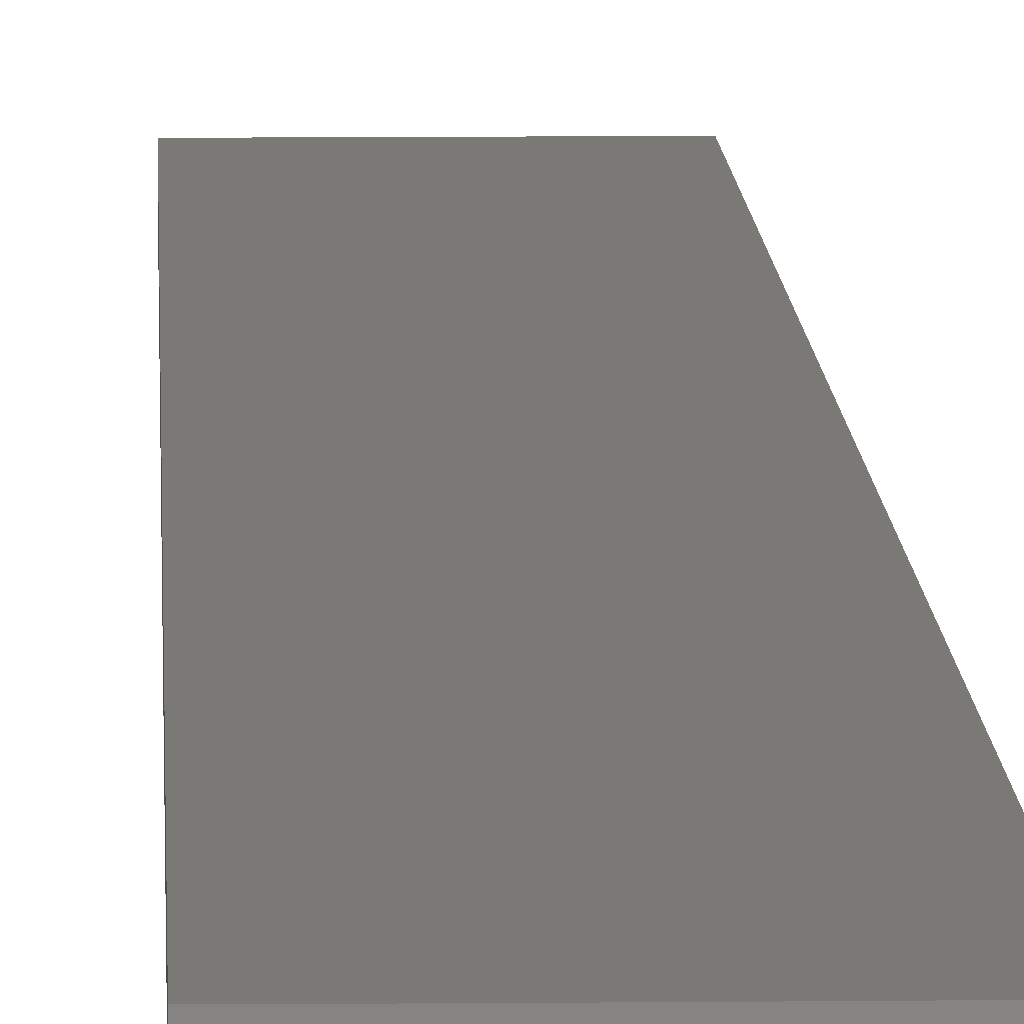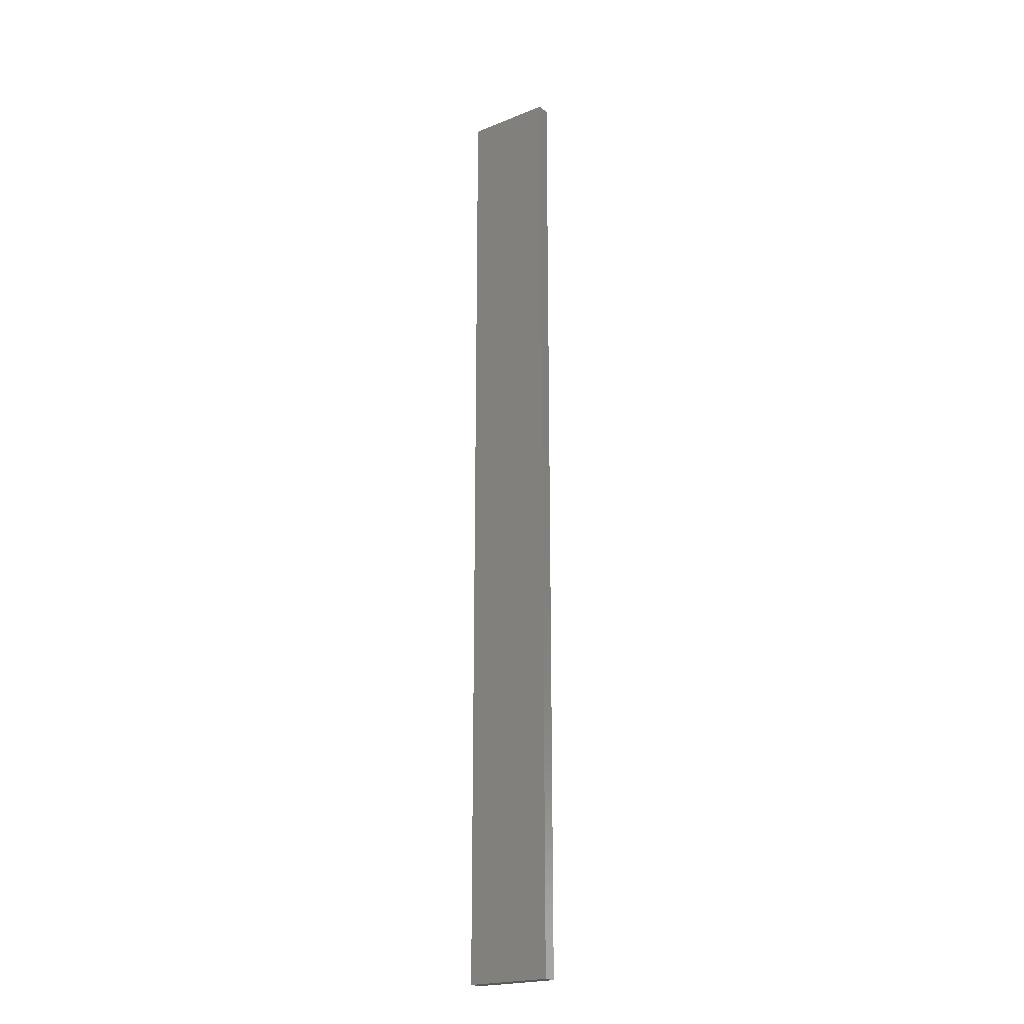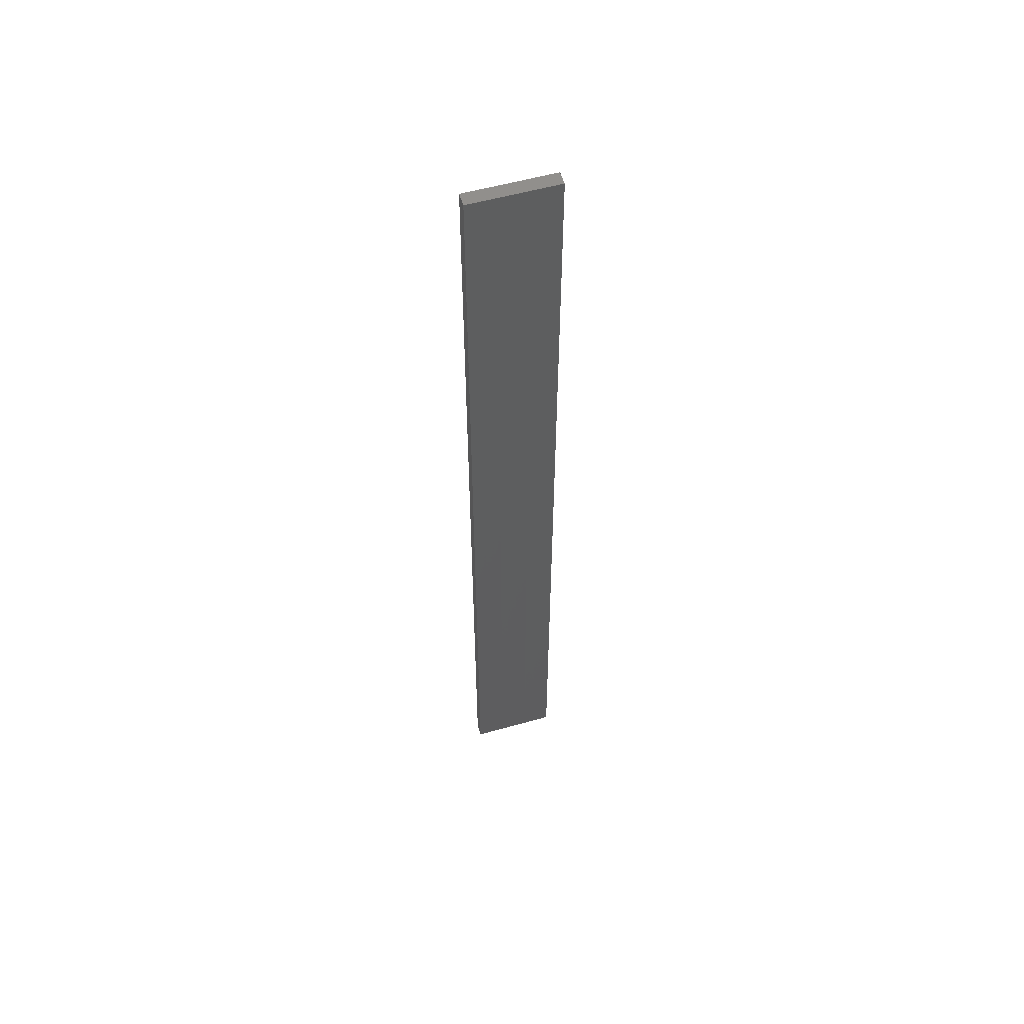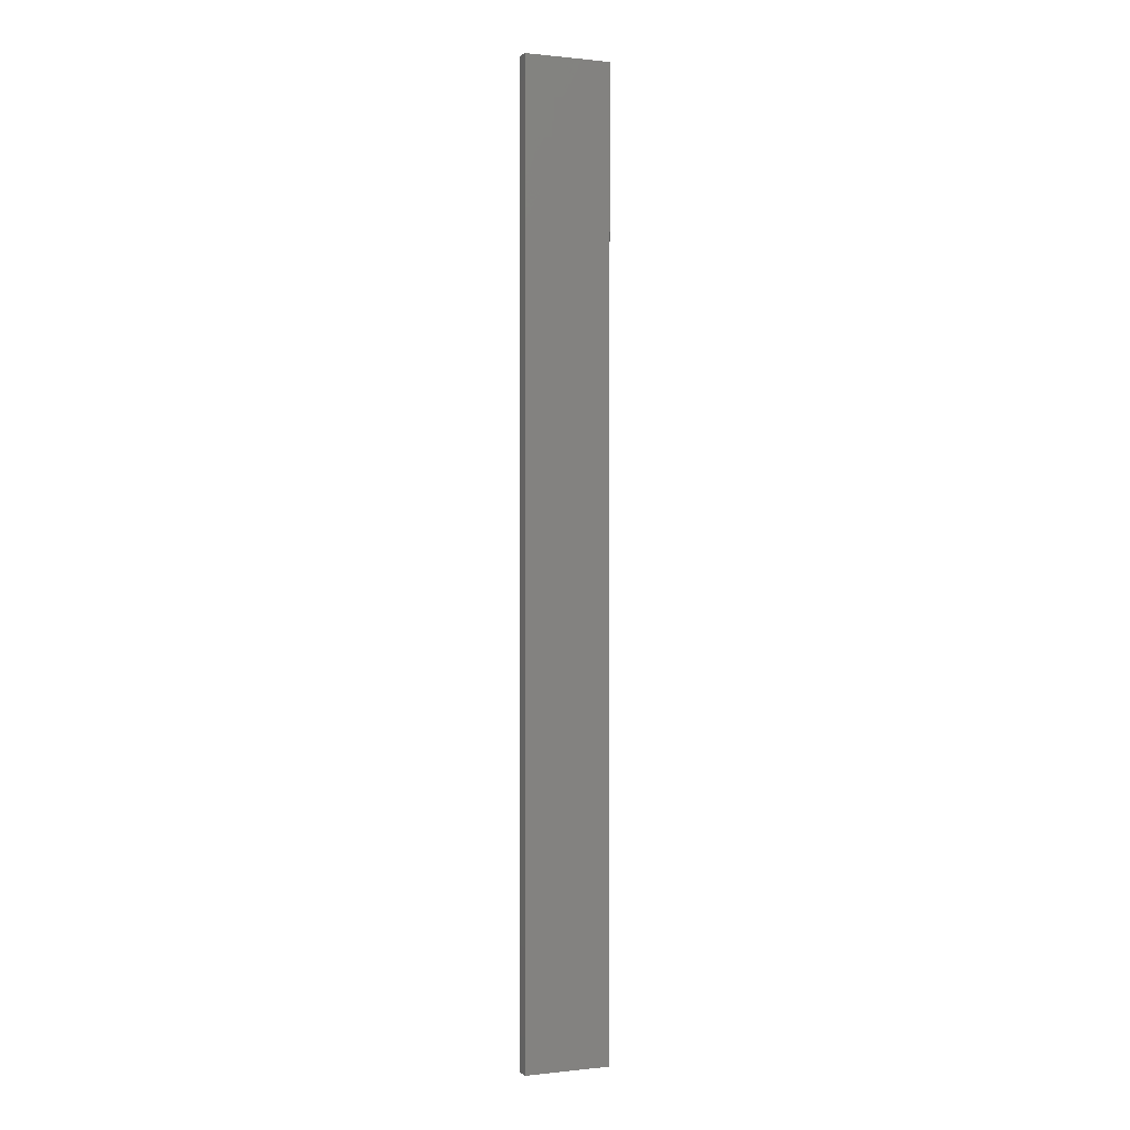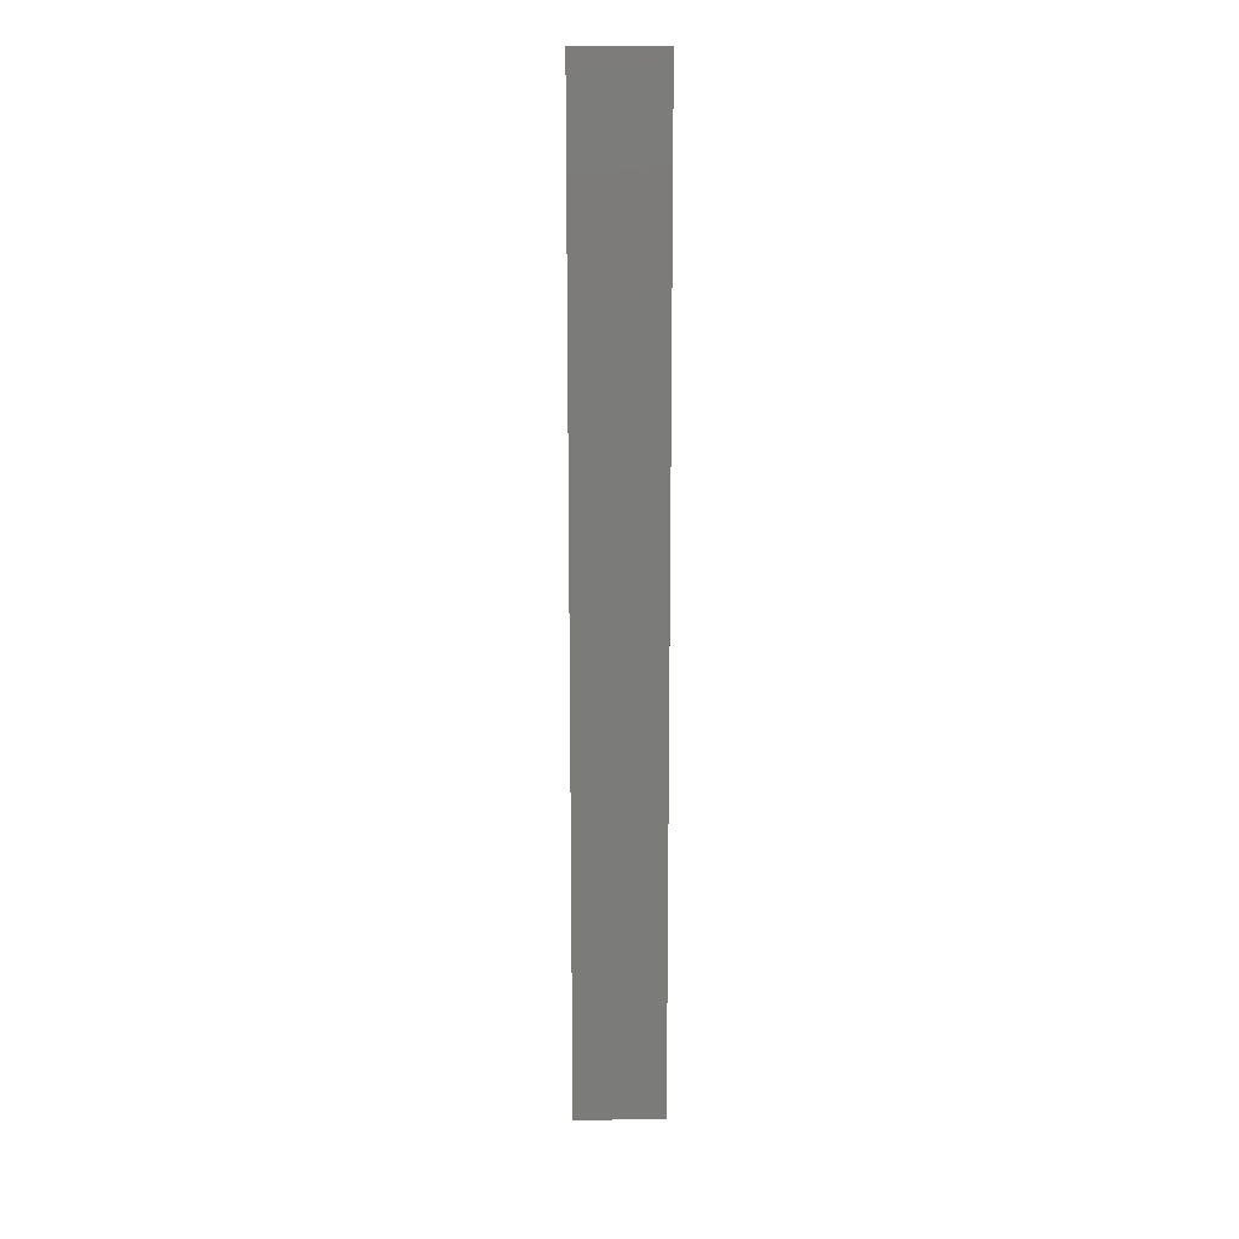
<metadata>
{"format":"stl","ext":"stl","renderer":"f3d","projection":"perspective","resolution":1024,"background":"white","views":[{"elev":6.2,"azim":178.6,"up":"+Y"},{"elev":-21.3,"azim":35.3,"up":"+Z"},{"elev":56.3,"azim":-16.5,"up":"+Z"},{"elev":0.3,"azim":-22.8,"up":"+Z"},{"elev":16.1,"azim":178.8,"up":"+Z"}]}
</metadata>
<code>
# stl→obj: 16 verts, 28 faces
v 0.1612 -4.35 152.9
v 0.05288 -4.35 152.9
v 0.05288 -4.35 149.3
v 0.1612 -4.35 149.3
v 0.2696 -4.351 152.9
v 0.2696 -4.351 149.3
v 0.3779 -4.351 152.9
v 0.3779 -4.351 149.3
v 0.3779 -4.301 149.3
v 0.3779 -4.301 152.9
v 0.05308 -4.3 149.3
v 0.05308 -4.3 152.9
v 0.1613 -4.3 149.3
v 0.1613 -4.3 152.9
v 0.2696 -4.301 152.9
v 0.2696 -4.301 149.3
f 1 2 3
f 1 3 4
f 5 4 6
f 5 1 4
f 7 6 8
f 7 5 6
f 7 9 10
f 8 9 7
f 11 12 13
f 12 14 13
f 13 15 16
f 14 15 13
f 16 10 9
f 15 10 16
f 12 11 2
f 11 3 2
f 16 9 8
f 6 16 8
f 13 16 6
f 4 13 6
f 3 11 13
f 3 13 4
f 10 15 7
f 15 5 7
f 14 1 15
f 15 1 5
f 12 2 14
f 14 2 1

</code>
